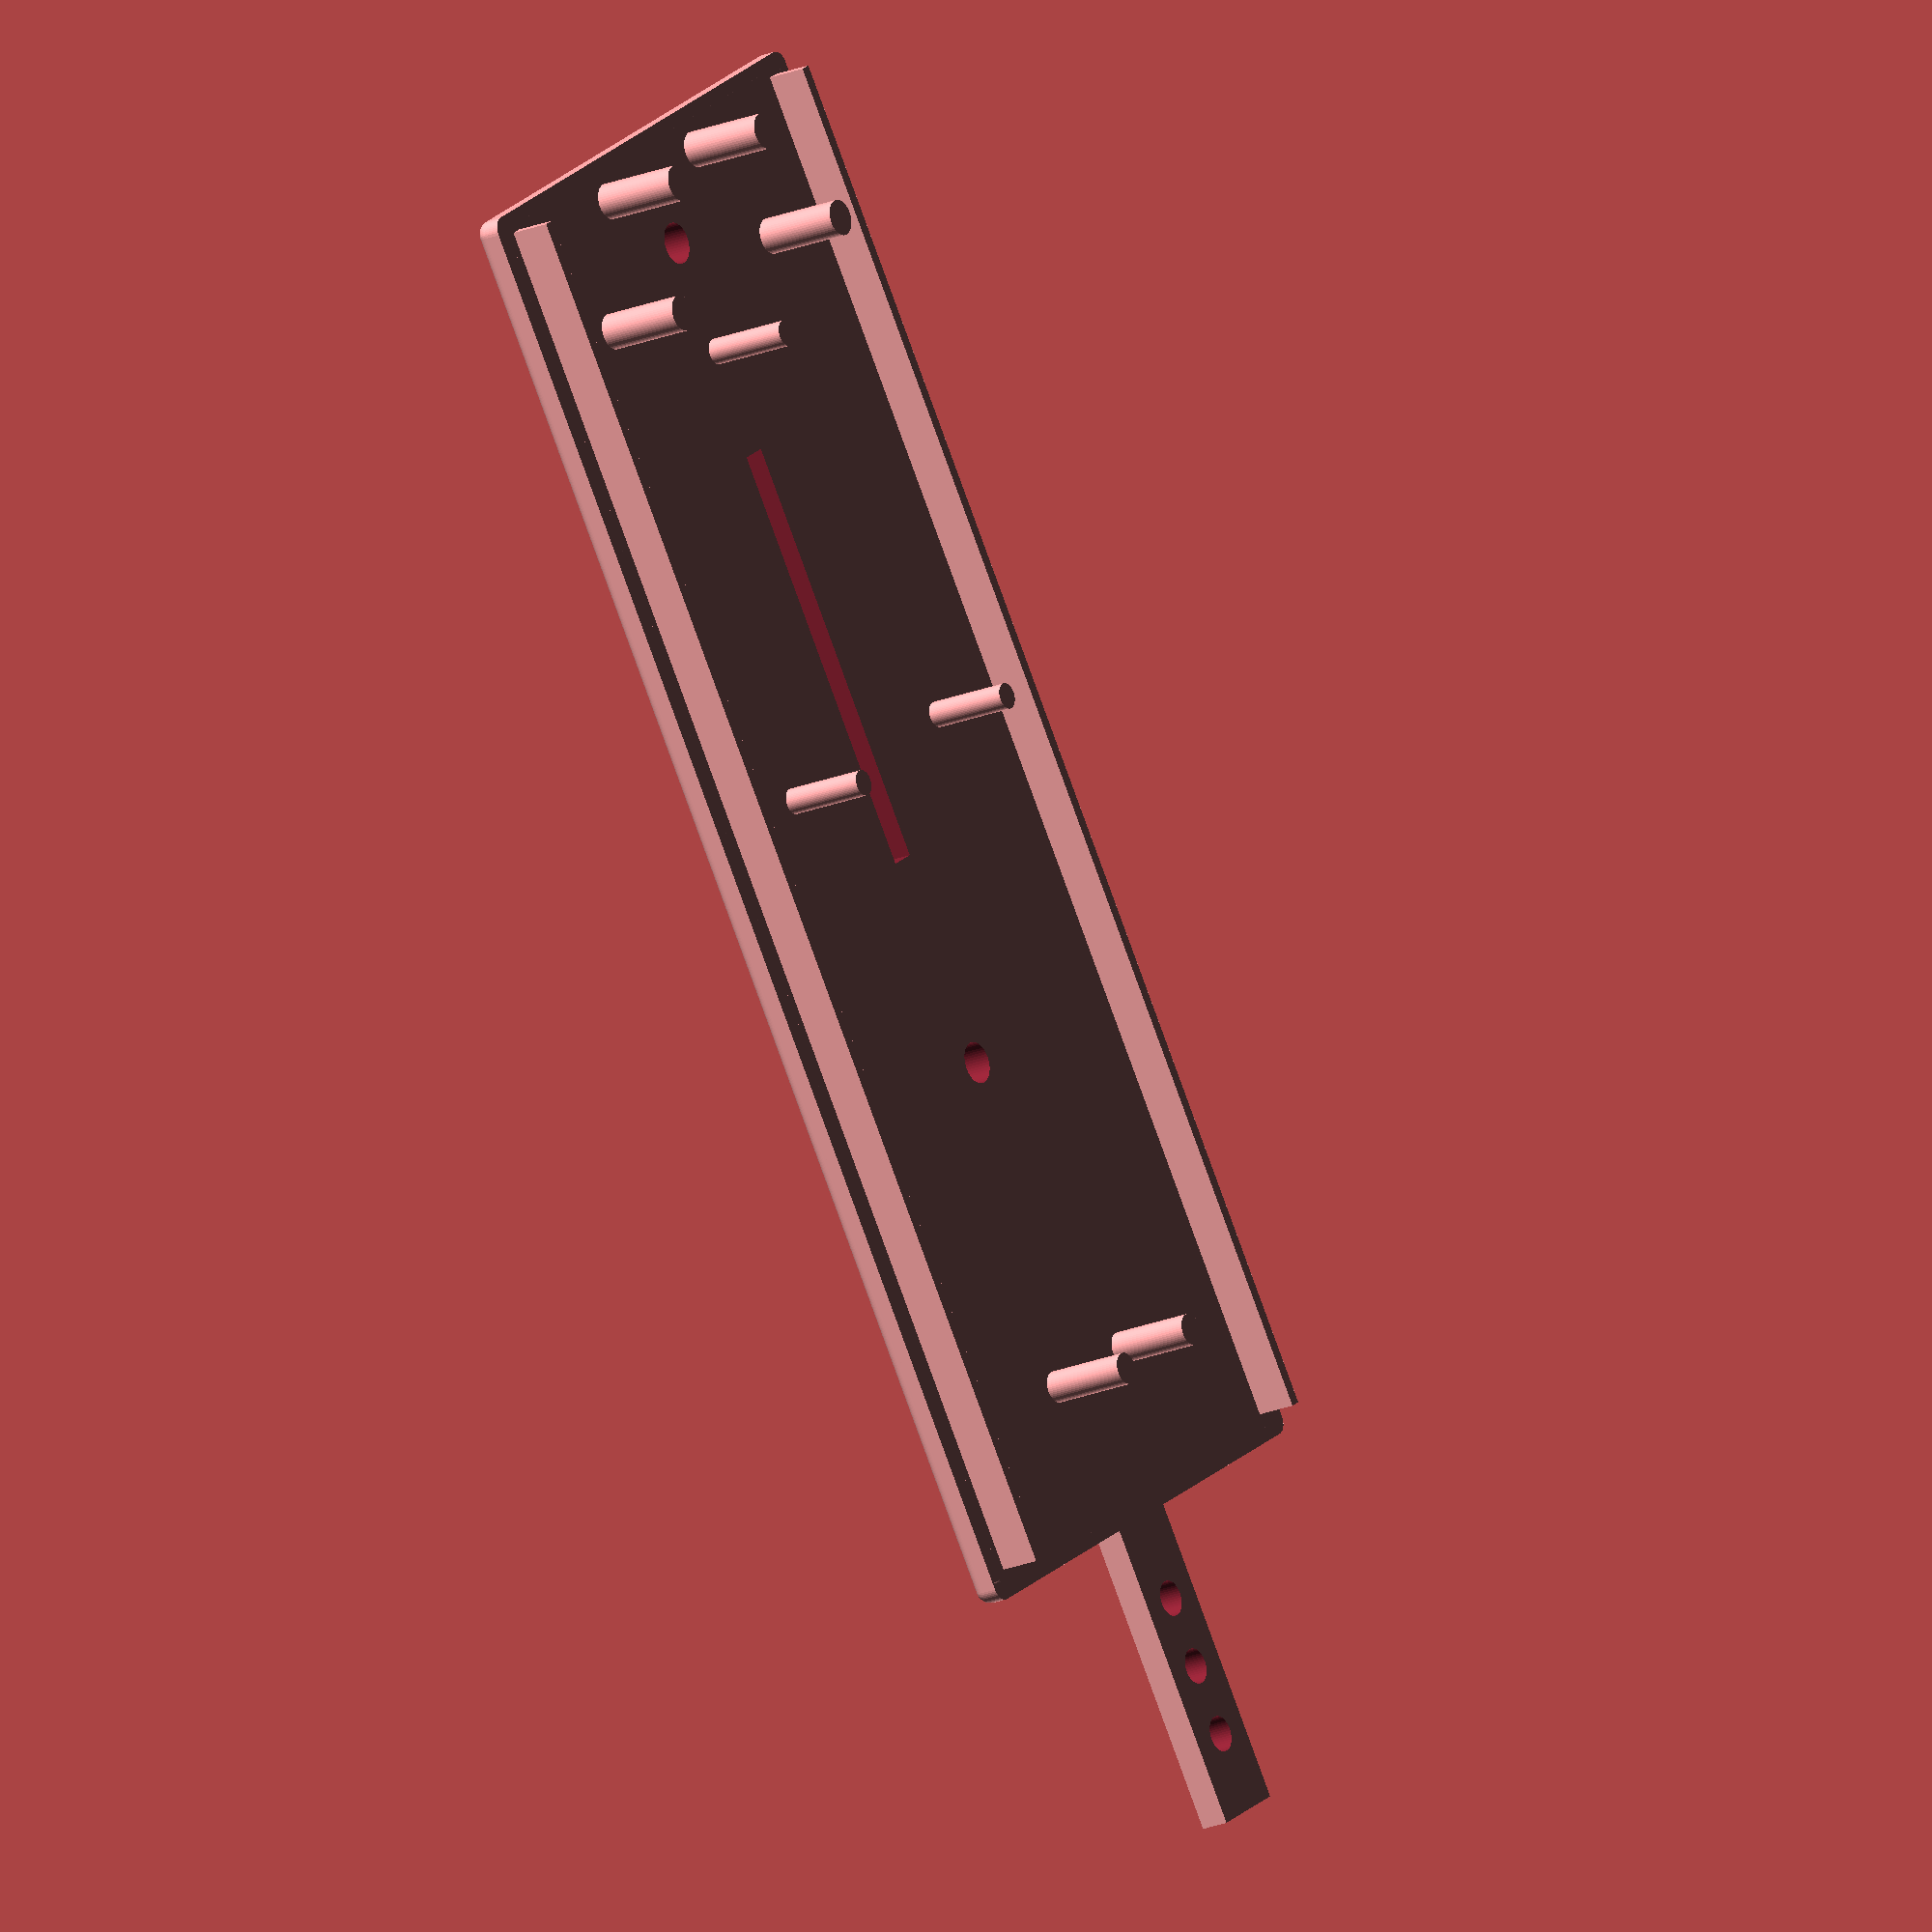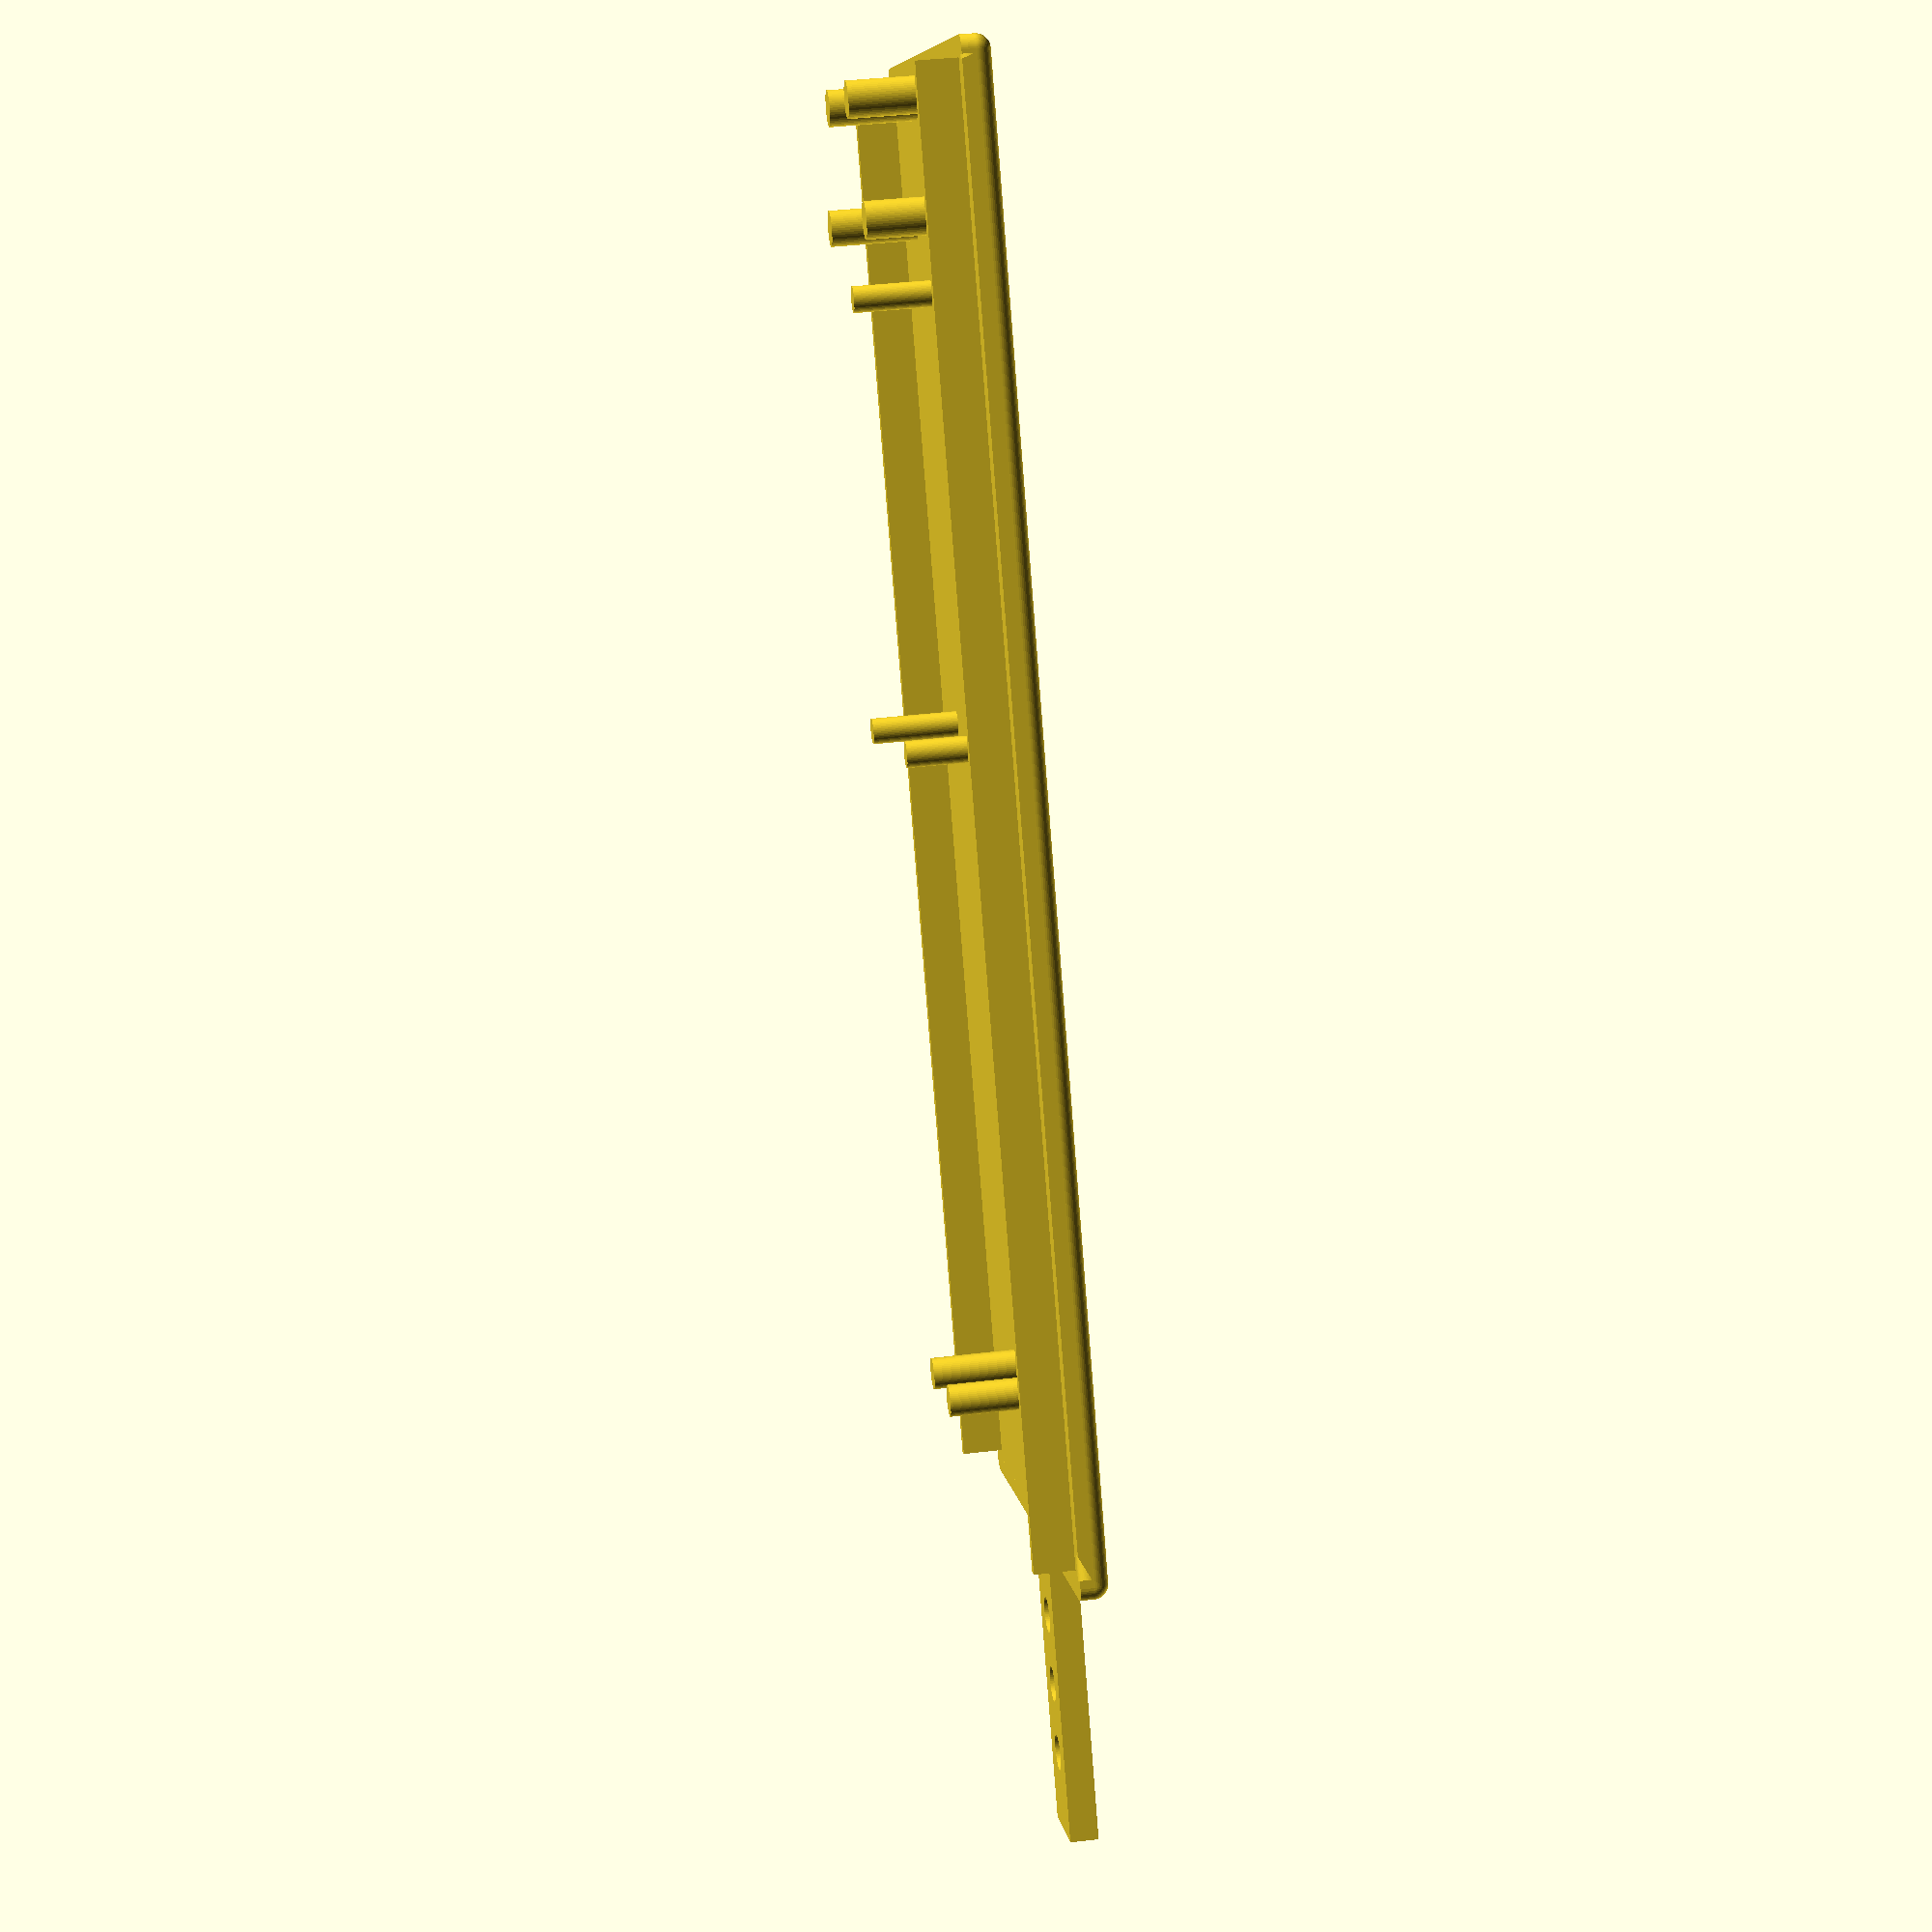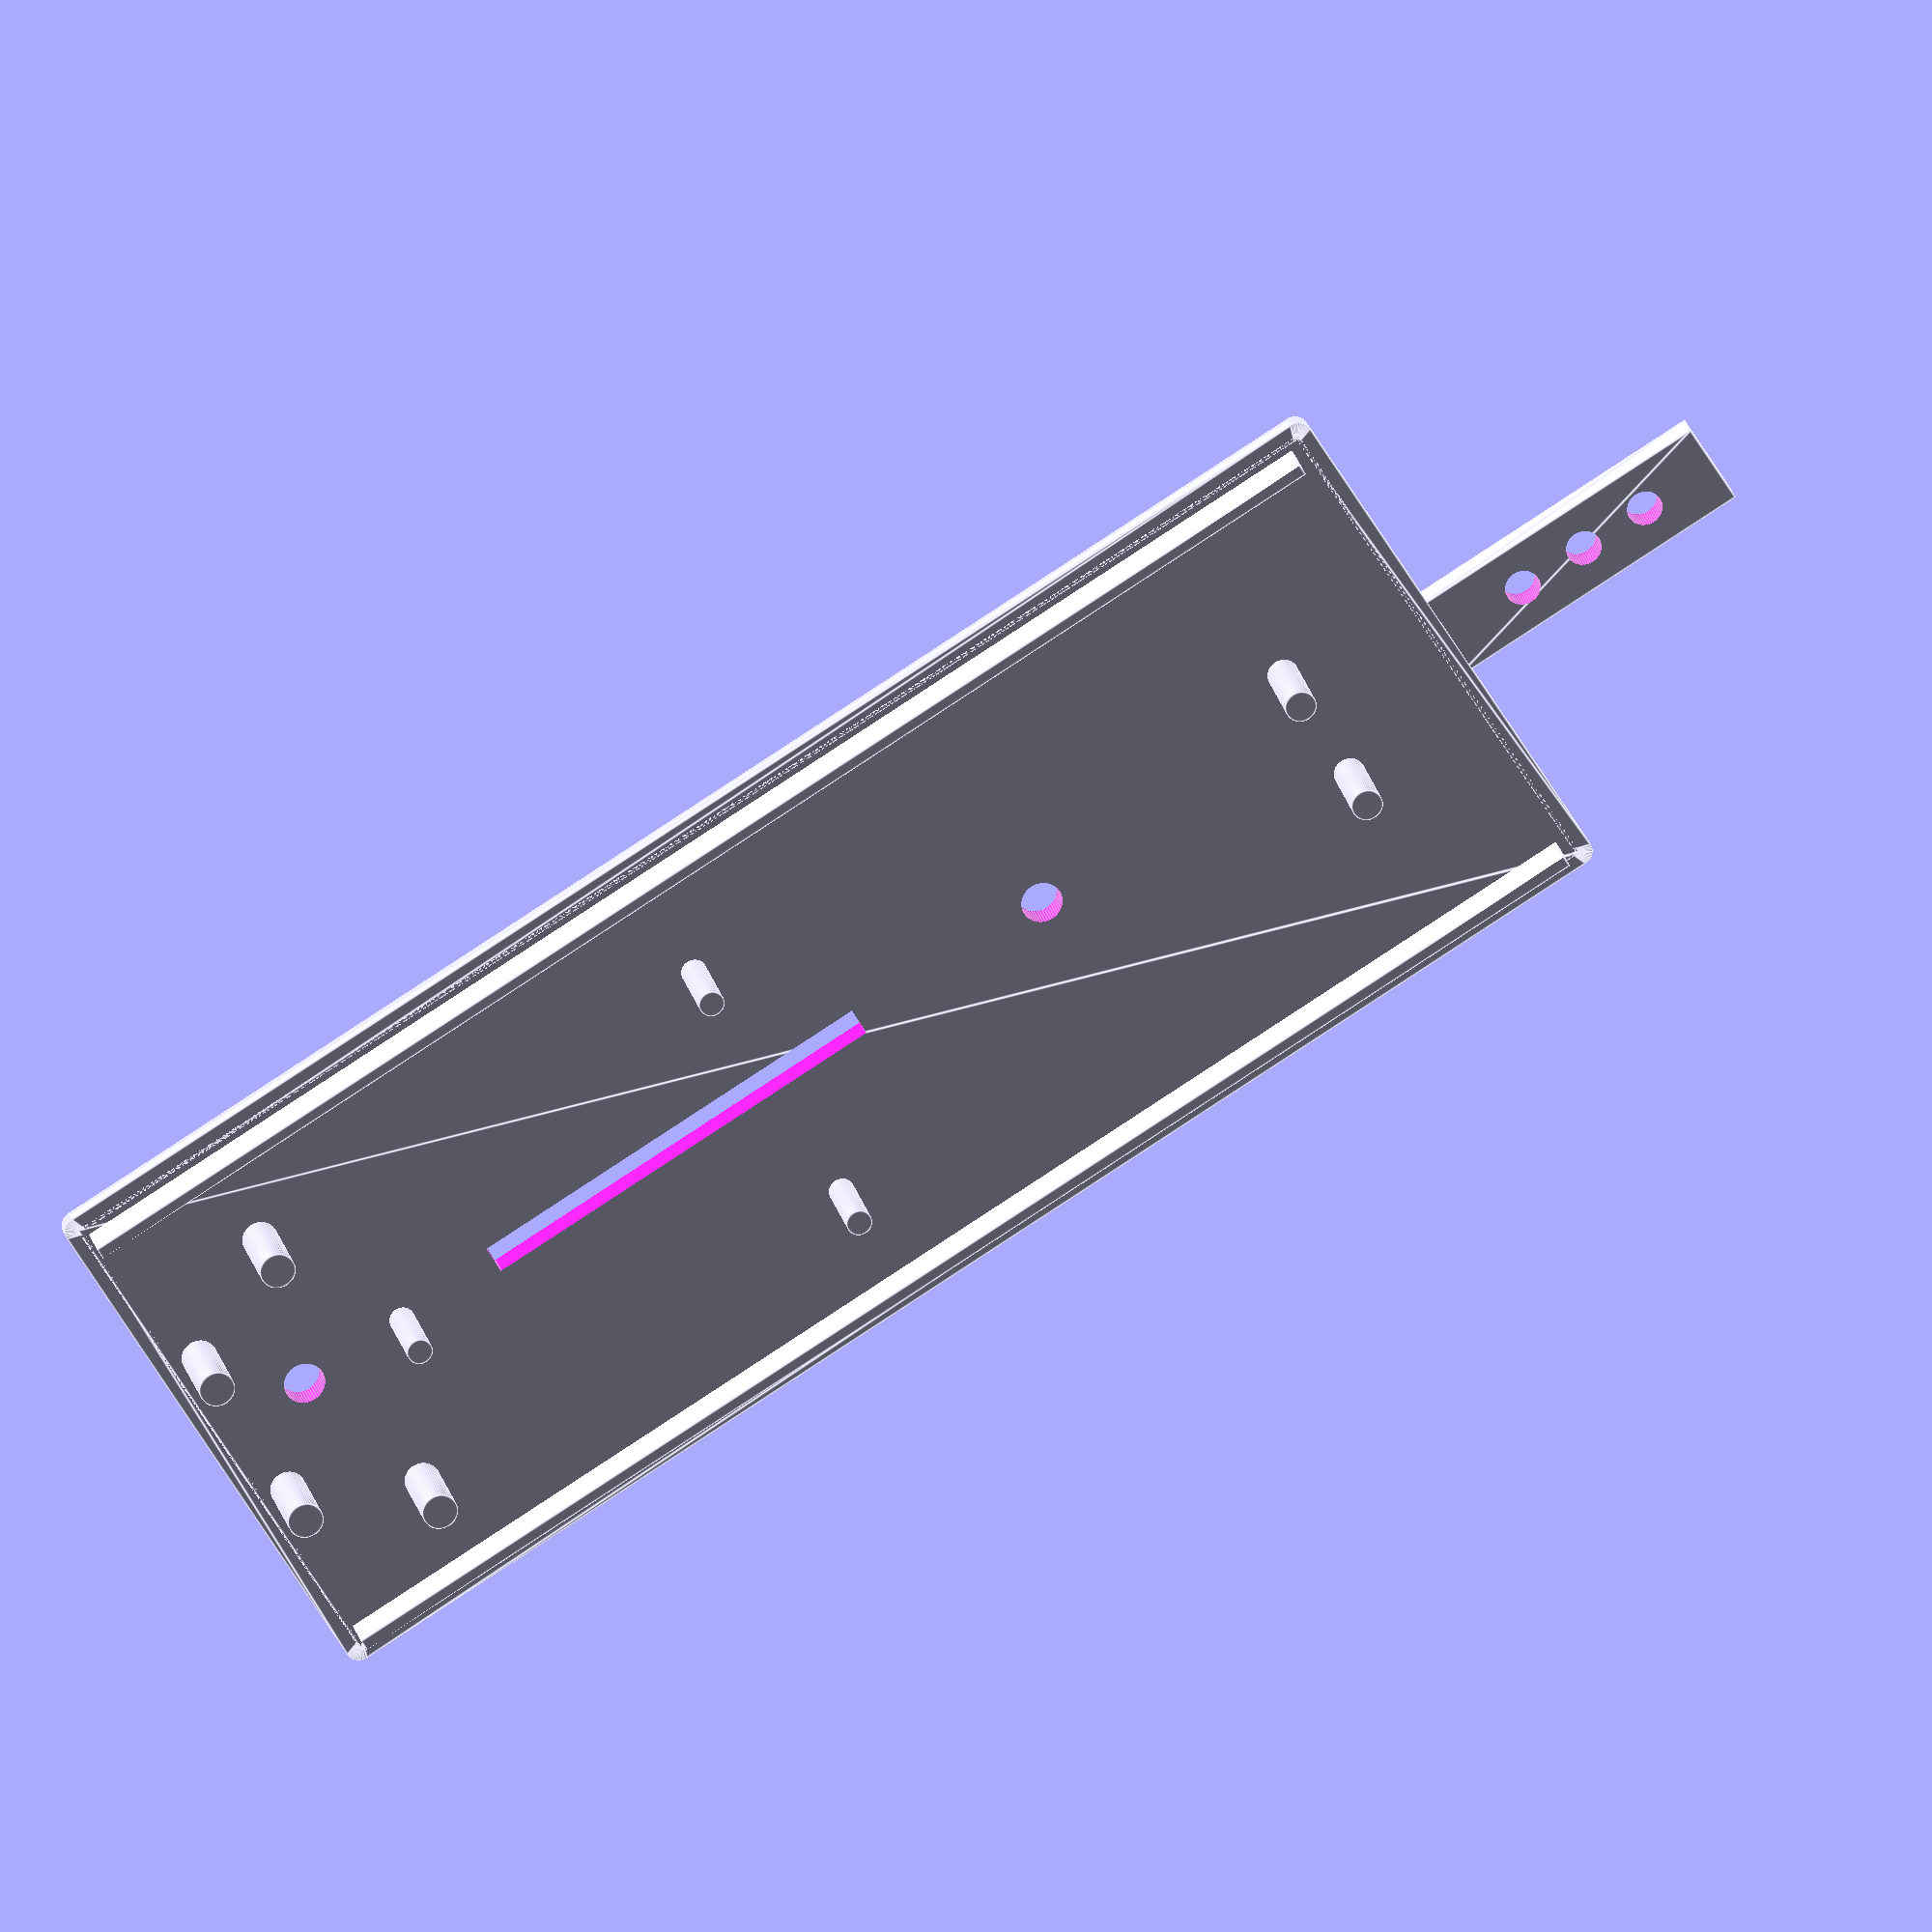
<openscad>
$fn=50;
BOX_W = 38; // Box Width
BOX_L = 100;// Box Length
BOX_H = 1.0; // Box Height
CORNER_RADIUS = 1.0; // Radius of corners
WALL = 0.8;// Wall Thickness

SENSOR_MOUNT_OFFSET = -5;

KEEL_WIDTH=9.0;
KEEL_HEIGHT=10.0;
KEEL_LENGTH=100;

VENT_OFFSET = 2.5;
VENT_L = 16.5;
VENT_R = -18.5;
 
difference() {
    // main box shape
    union() {
        linear_extrude(BOX_H)
        difference(){
            offset(r=CORNER_RADIUS) square([BOX_W, BOX_L], center=true);
            offset(r=CORNER_RADIUS - WALL) square([BOX_W-WALL, BOX_L-WALL], center=true);
        };
        coordinates = [[0,0],[0,BOX_L],[BOX_W,BOX_L],[BOX_W,0]];
        translate([-BOX_W/2, -BOX_L/2])
        hull()
        for (i = coordinates)
            translate(i) sphere(CORNER_RADIUS);
    
        // lid rails
        translate([BOX_W/-2+WALL,BOX_L/-2+0.9,WALL]) cube([WALL,BOX_L-(WALL*2)+0.3,3]);
        translate([BOX_W/2-WALL*1.8,BOX_L/-2+0.9,WALL]) cube([WALL,BOX_L-(WALL*2)+0.3,3]);

        // mic channel cover
        translate([0,-49.6,WALL-1])
        rotate([90,0,0])
        linear_extrude(23.0) square([6.1,2.0], center=true);
        
        // sensor mounting studs
        translate([0, KEEL_LENGTH, 0.0])
        union() {
            // sensor mounts
            translate([-10, SENSOR_MOUNT_OFFSET-90, 0]) cylinder(h=7, d=1.8); 
            translate([0, SENSOR_MOUNT_OFFSET-60, 0]) cylinder(h=7, d=1.8); 
            translate([10, SENSOR_MOUNT_OFFSET-90, 0]) cylinder(h=7, d=1.8); 
            // cable runs
            translate([-11, -60, 0]) cylinder(h=7, d=2.5);
            translate([11, -60, 0]) cylinder(h=7, d=2.5);
            translate([-6, -52, 0]) cylinder(h=7, d=2.5);
            translate([6, -52, 0]) cylinder(h=7, d=2.5);            
        } 
        
        // mic mounting studs
        translate([0, KEEL_LENGTH, 0.0])
        union() {
            translate([-4.5, -140, 0]) cylinder(h=7, d=2.2); 
            translate([4.5, -140, 0]) cylinder(h=7, d=2.2); 
        }
    }
    //
    // ==============  Cut outs ======================================================
    //
    // center cutout - vent in base of box
    translate([-1.0,-2.5,-4])
    rotate([90,0,90])
    cube([30, 6, 2]);

    // mic vents
    translate([0.0, -57, -2]) cylinder(h=4, d=2.5); 
    translate([0.0, -62, -2]) cylinder(h=4, d=2.5); 
    translate([0.0, -67, -2]) cylinder(h=4, d=2.5);
/*
    // keel
    translate([0,62.5,-5])
    rotate([90,0,0])
    linear_extrude(KEEL_LENGTH) square([KEEL_WIDTH+0.5, KEEL_HEIGHT], center=true); 
*/    
    // screw holes
    translate([0.0, -17.5, -2]) cylinder(h=4, d=2.9); 
    translate([0.0, 43, -2]) cylinder(h=4, d=2.9);    
    
    //translate([0.0, -37.5, -2]) cylinder(h=4, d=2.0);  
    
}

</openscad>
<views>
elev=200.8 azim=145.3 roll=233.2 proj=o view=solid
elev=321.4 azim=328.9 roll=81.3 proj=p view=solid
elev=337.8 azim=238.8 roll=348.2 proj=o view=edges
</views>
